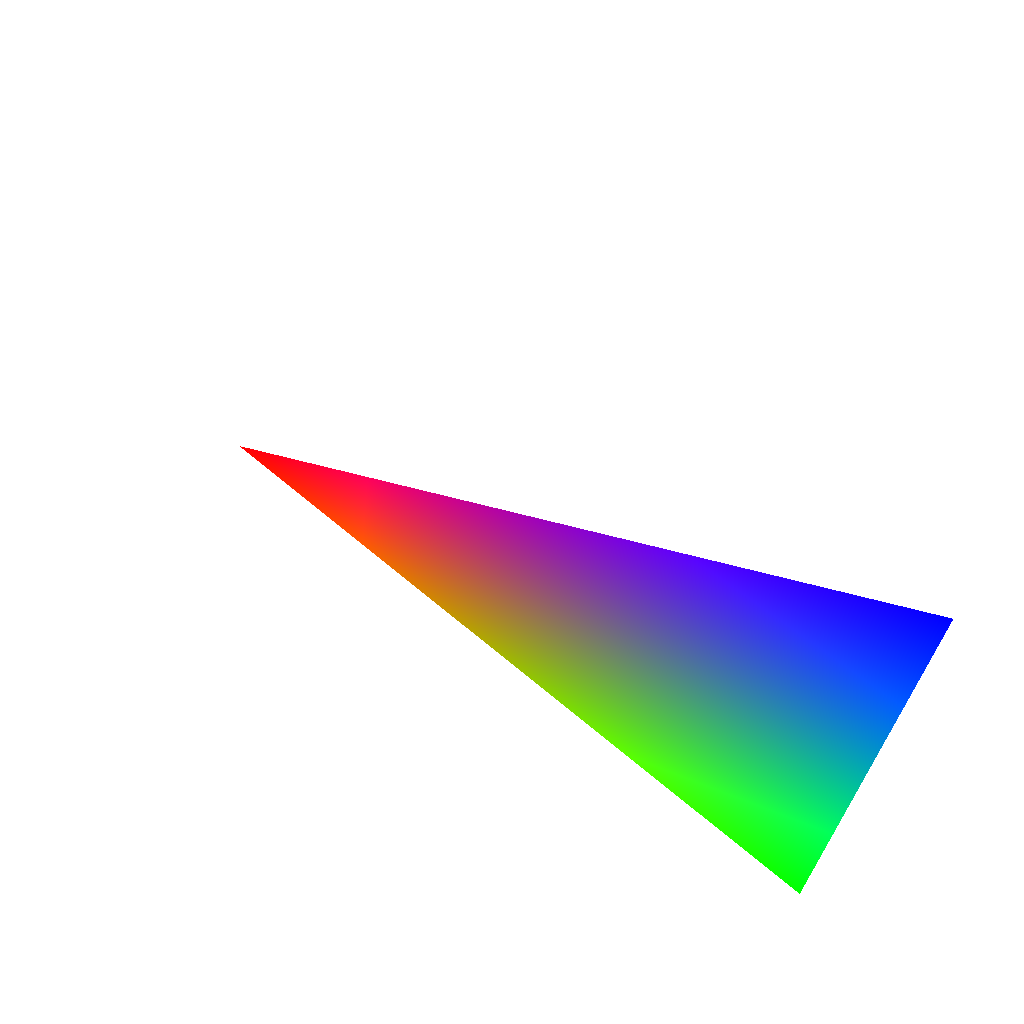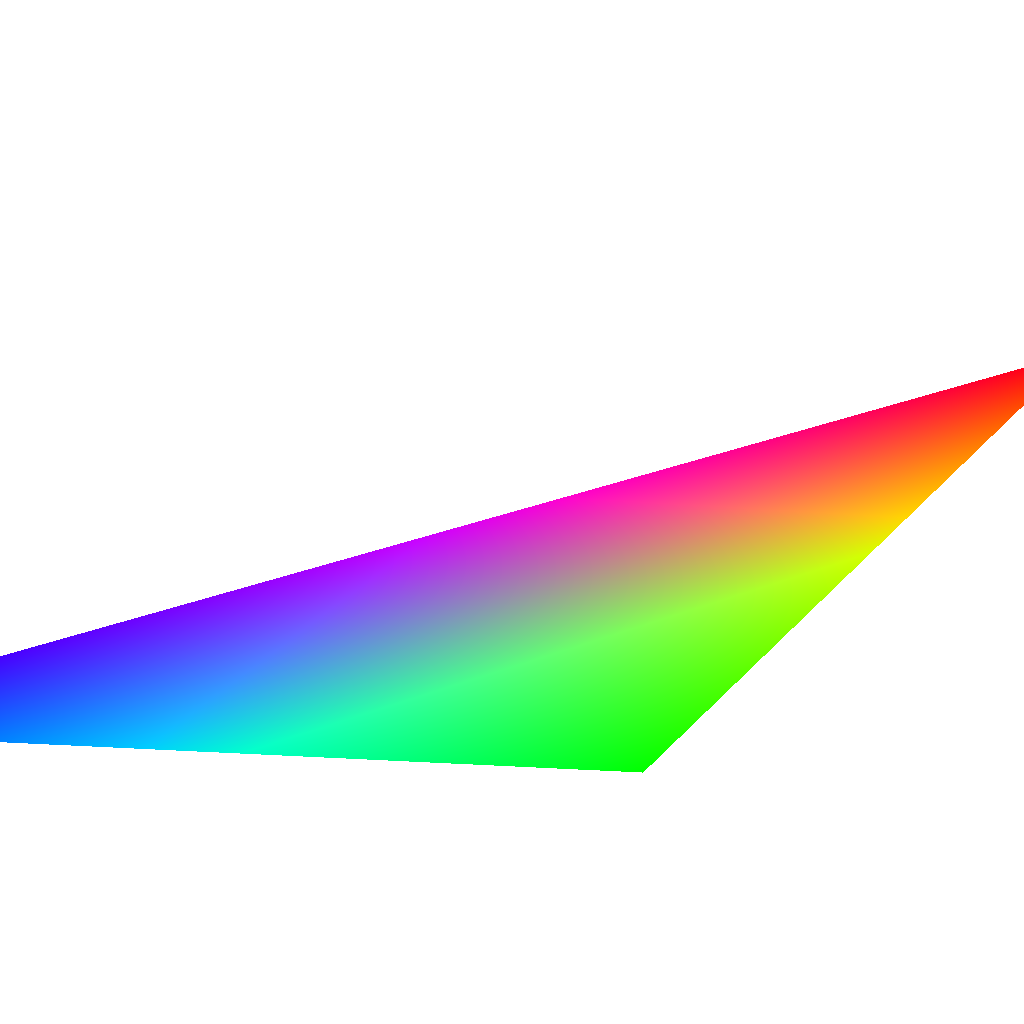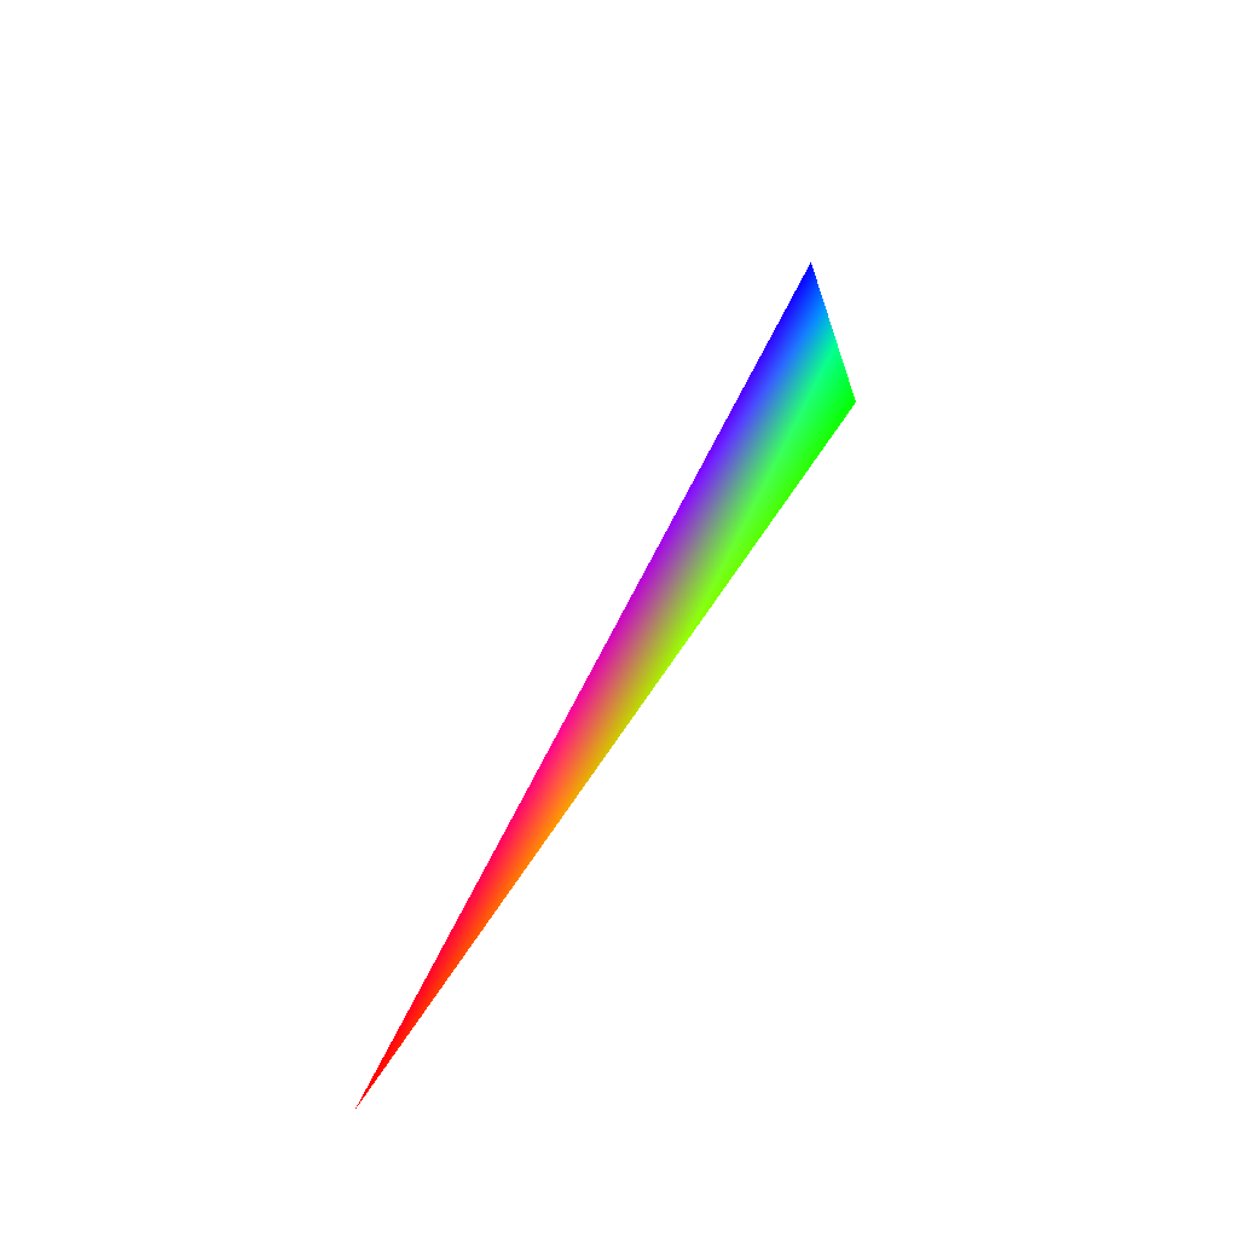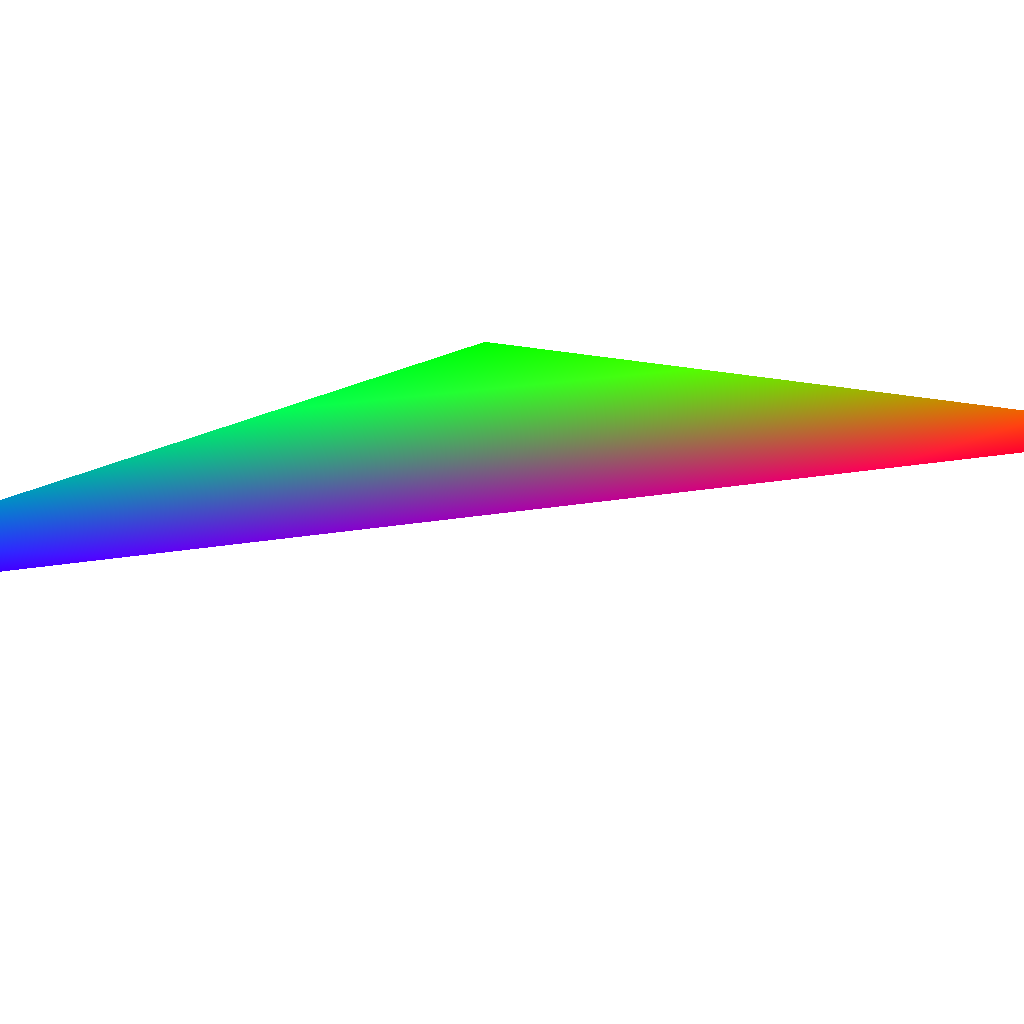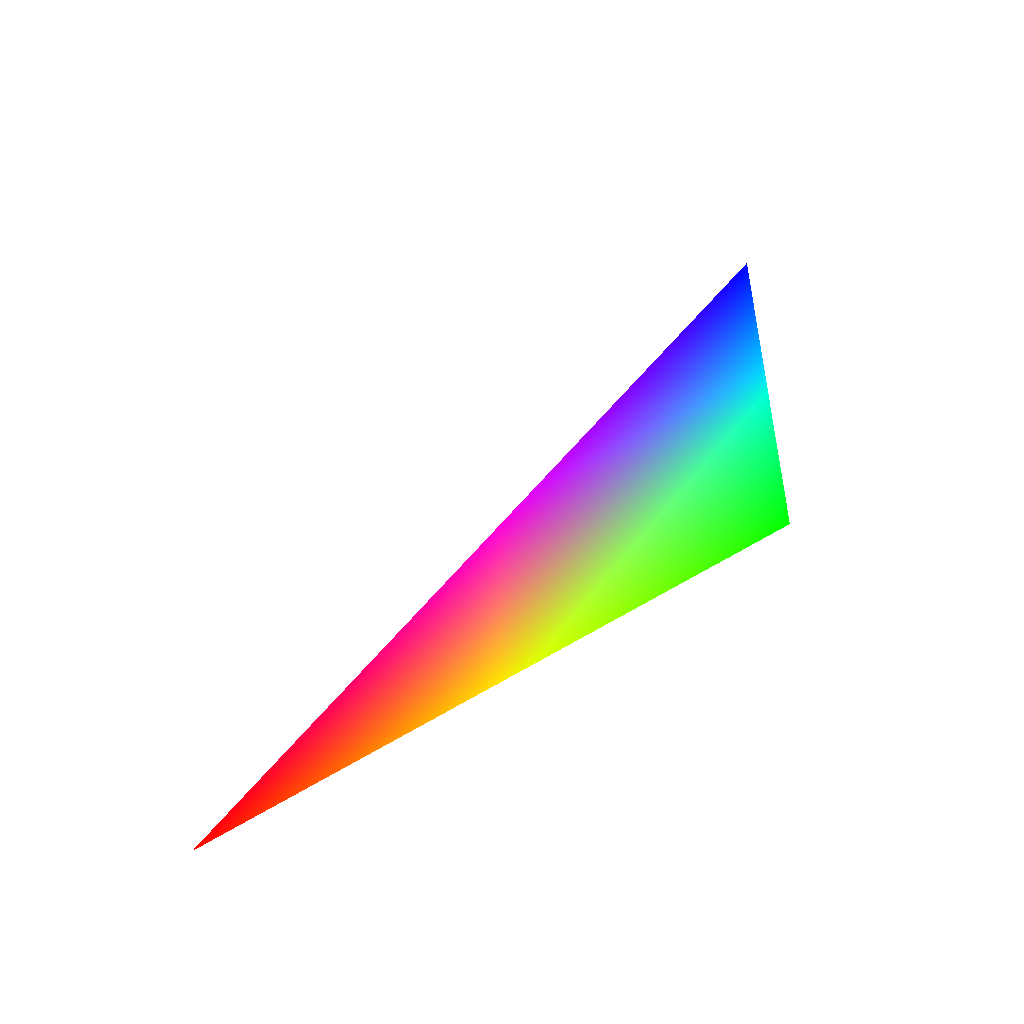
<metadata>
{"format":"obj","ext":"obj","renderer":"f3d","projection":"perspective","resolution":1024,"background":"white","views":[{"elev":-22.3,"azim":176.0,"up":"+Z"},{"elev":-23.3,"azim":-98.3,"up":"+Z"},{"elev":-67.4,"azim":175.6,"up":"+Y"},{"elev":-69.1,"azim":-71.1,"up":"+Z"},{"elev":-48.6,"azim":132.9,"up":"+Y"}]}
</metadata>
<code>
v 0.4595 -0.809 -0.3665 1 0 0
v 0 -0.309 -0.9511 0 1 0
v 0 0.309 -0.9511 0 0 1
f 1 2 3

</code>
